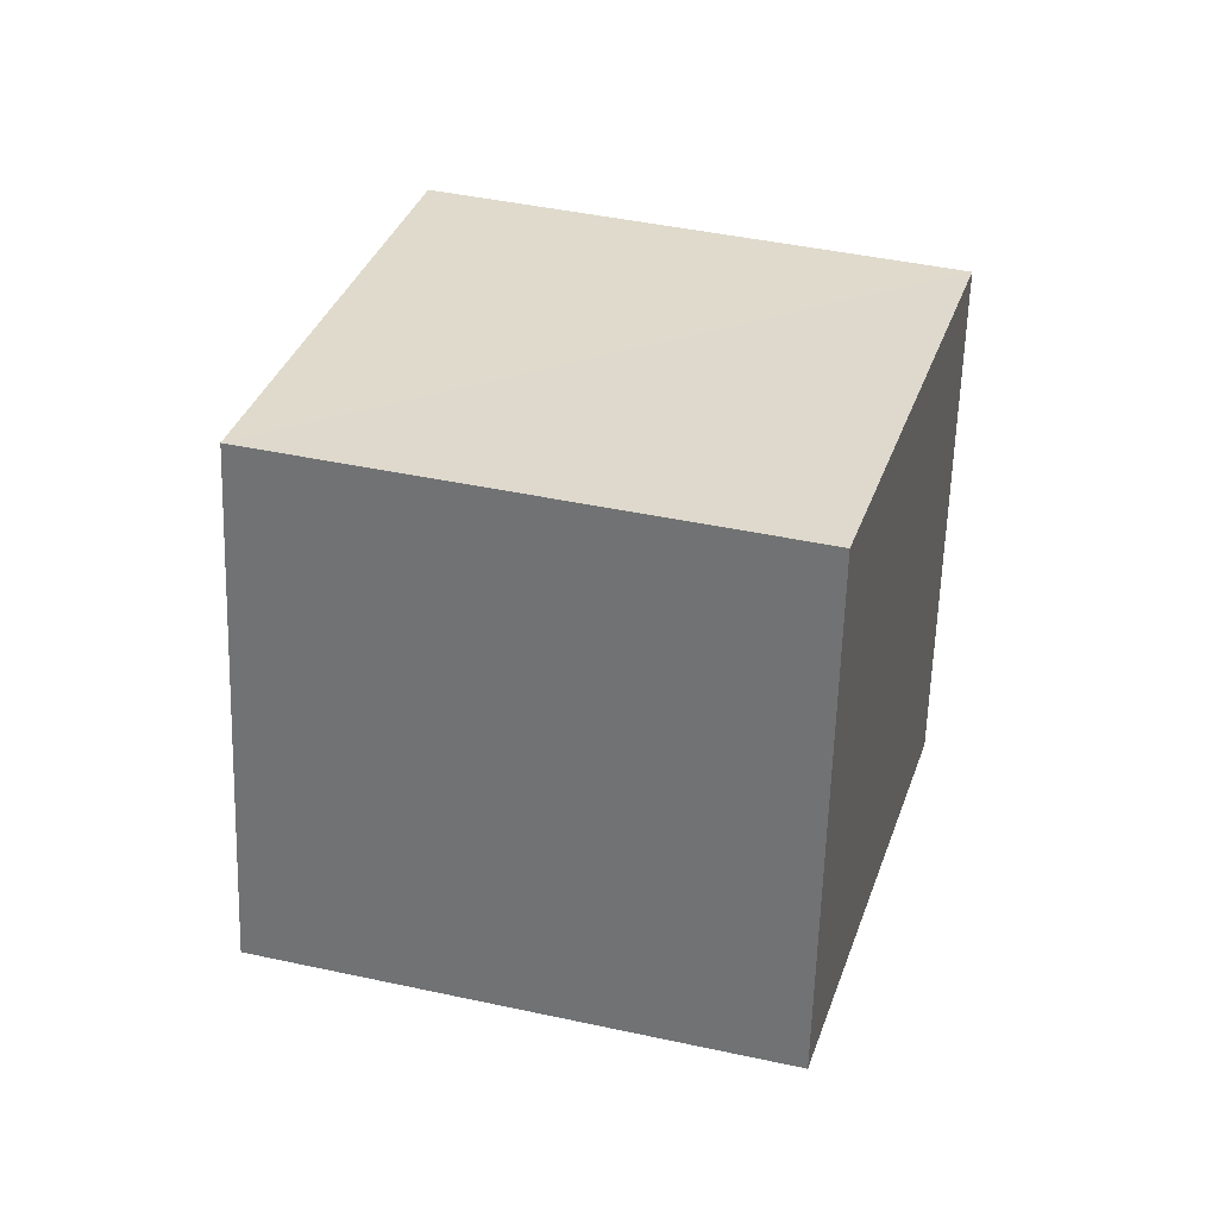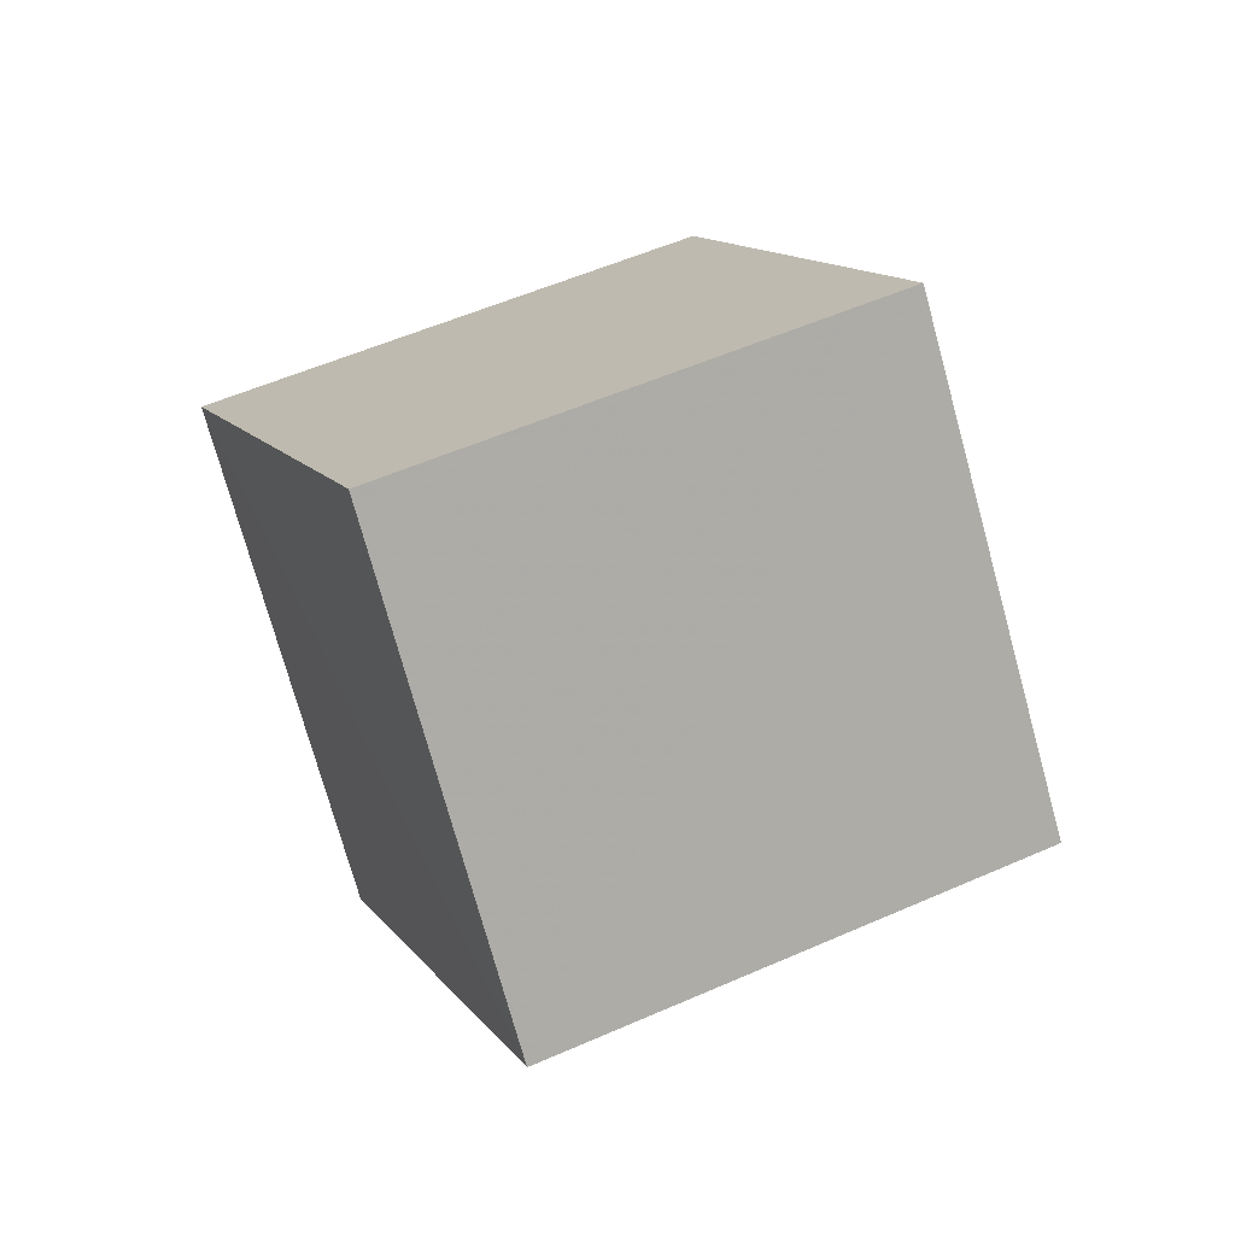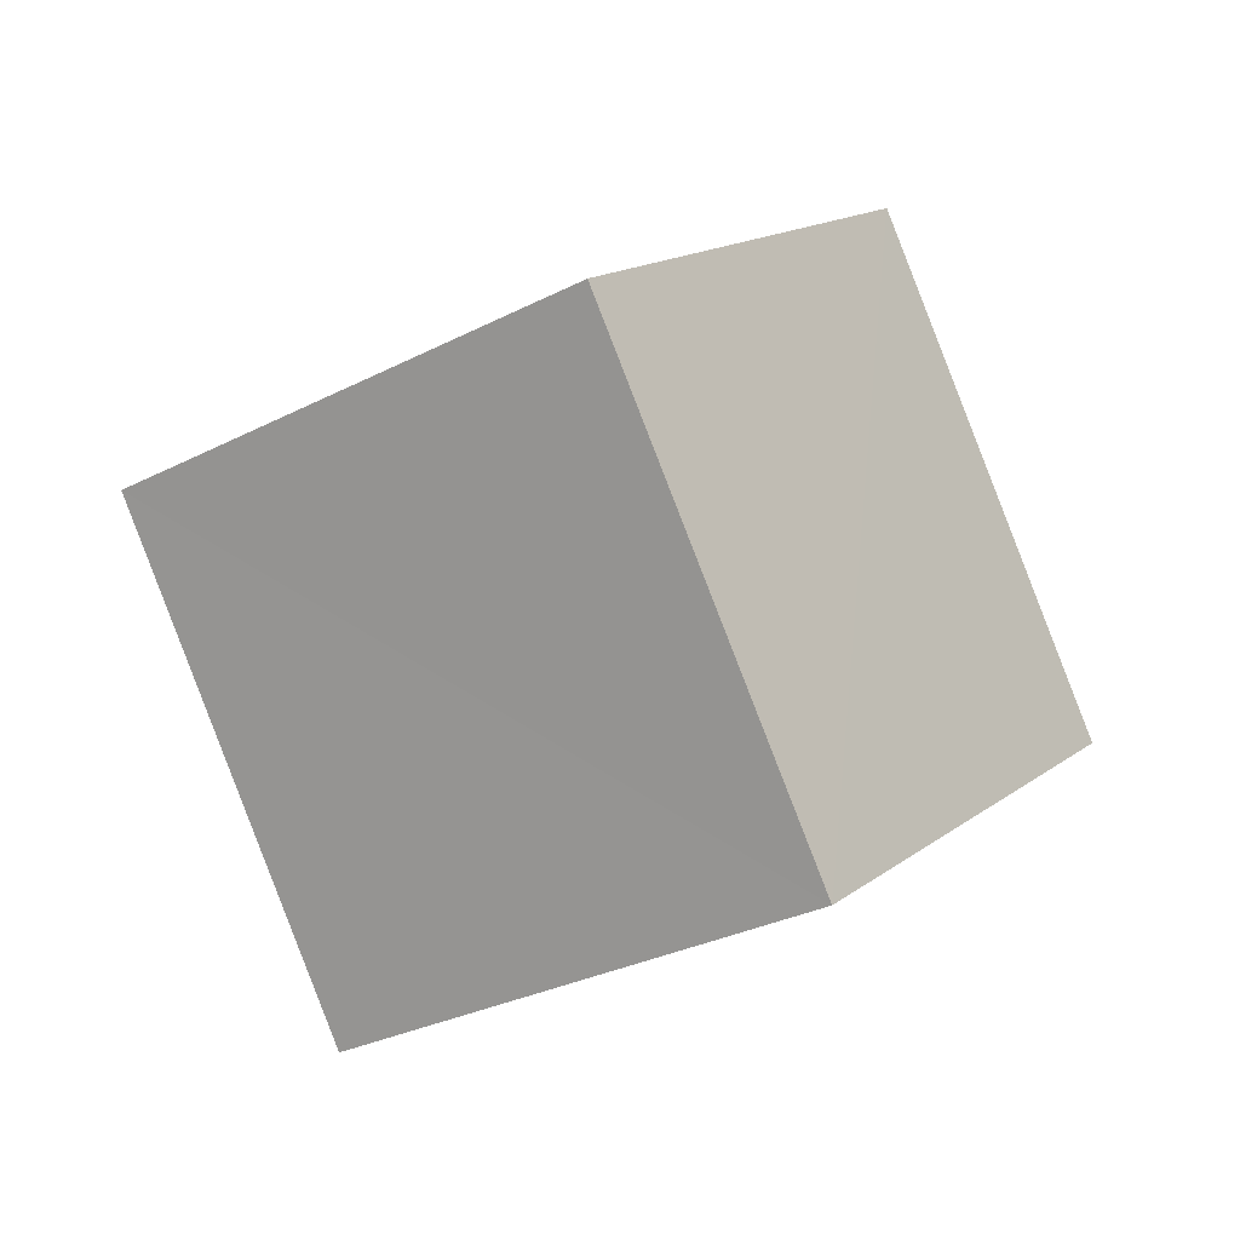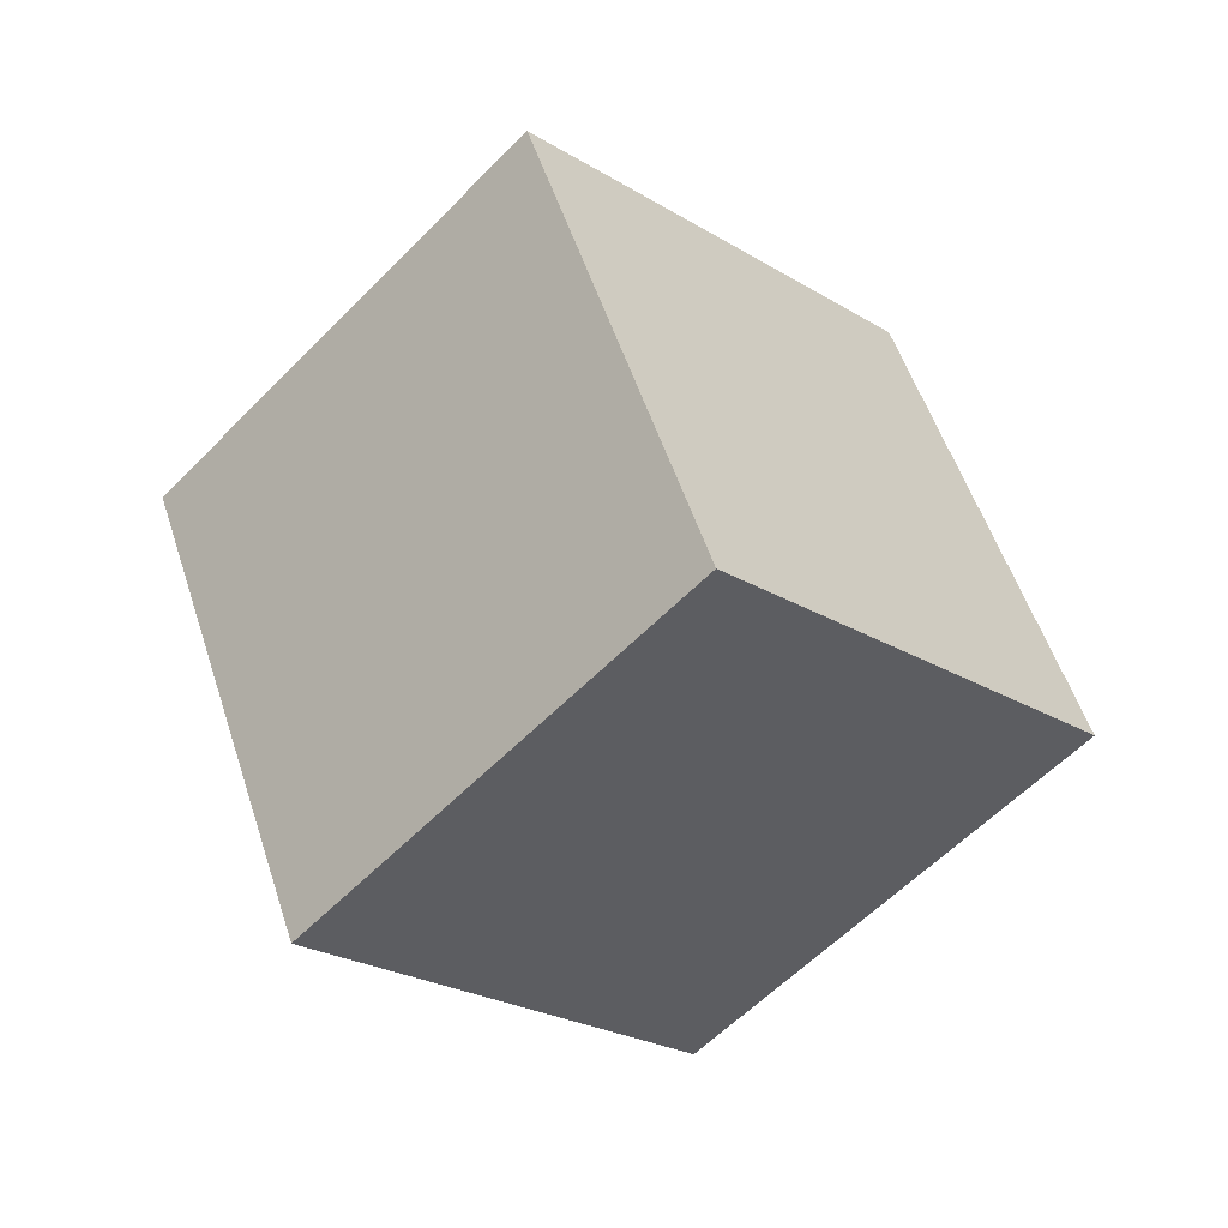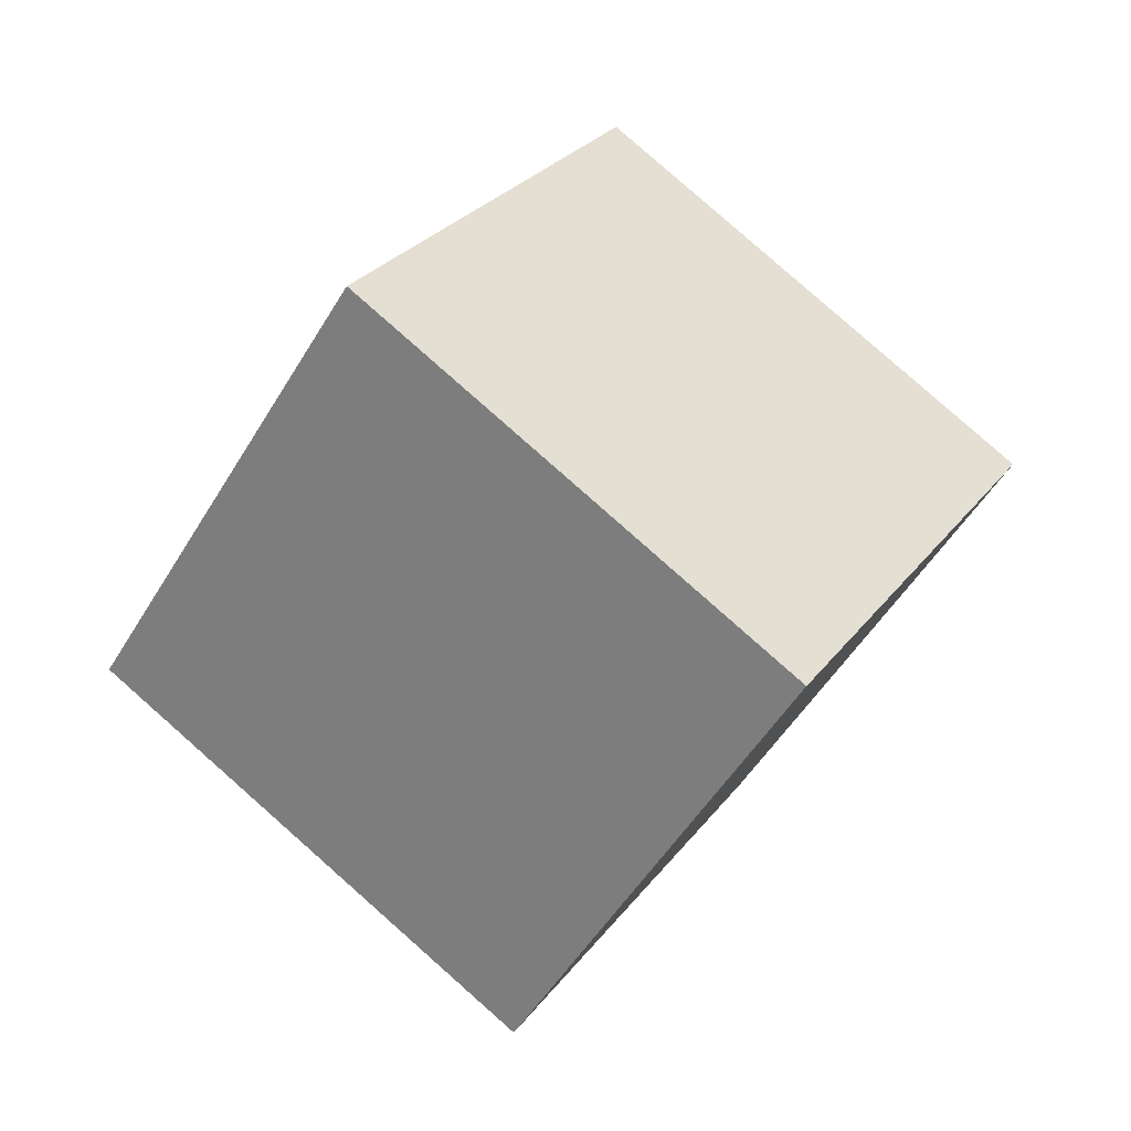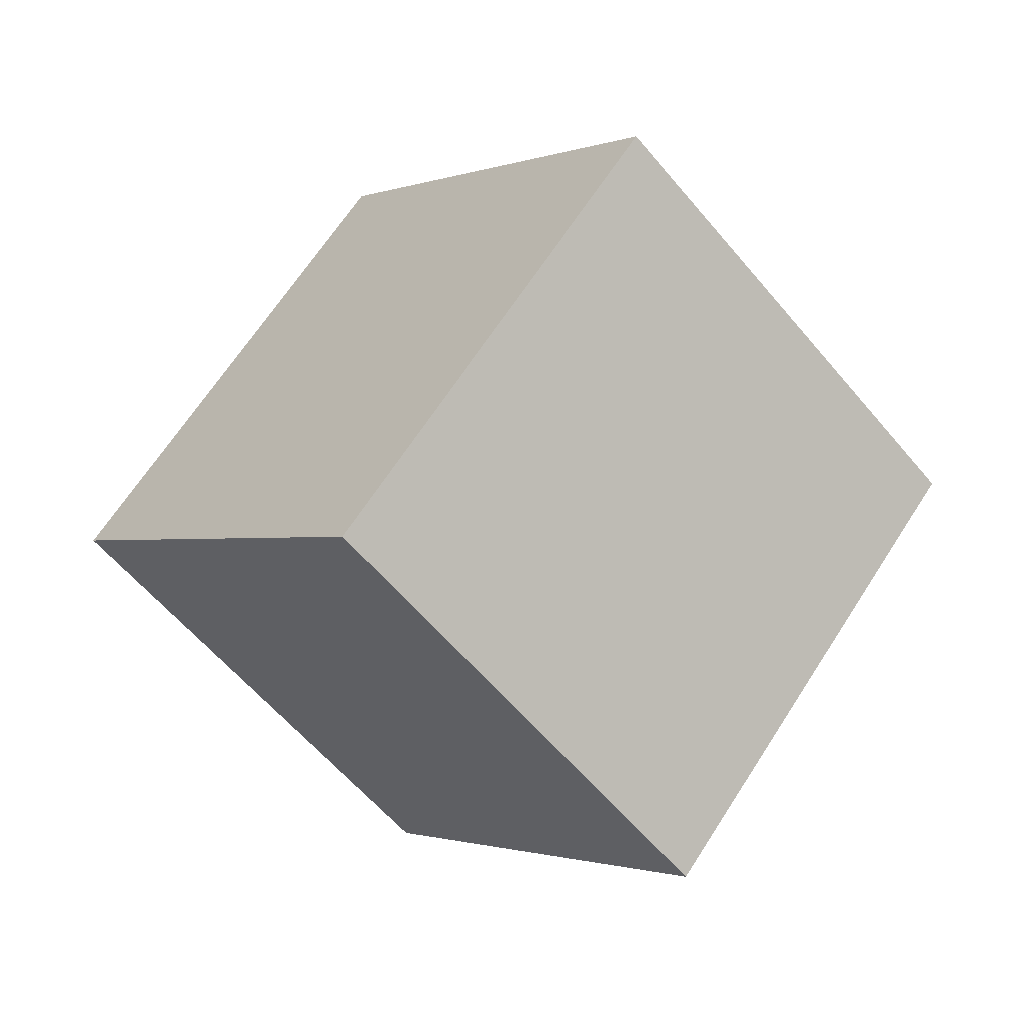
<metadata>
{"format":"obj","ext":"obj","renderer":"f3d","projection":"perspective","resolution":1024,"background":"white","views":[{"elev":-7.1,"azim":45.2,"up":"+Y"},{"elev":-23.8,"azim":52.2,"up":"+Z"},{"elev":78.7,"azim":102.1,"up":"+Y"},{"elev":25.2,"azim":-50.3,"up":"+Z"},{"elev":-35.1,"azim":-85.8,"up":"+Y"},{"elev":-71.8,"azim":163.5,"up":"+Y"}]}
</metadata>
<code>
v  1.488  1.677  2.415
v  1.02  0.9003  1.993
v  0.68  1.5  1.267
v  1.151  2.277  1.691
v  2.305  1.483  1.871
v  1.838  0.7054  1.449
v  1.497  1.303  0.7222
v  1.965  2.08  1.144
f 3 1 2
f 5 7 6
f 1 3 4
f 1 6 2
f 7 5 8
f 2 7 3
f 6 1 5
f 3 8 4
f 7 2 6
f 1 8 5
f 8 3 7
f 8 1 4

</code>
